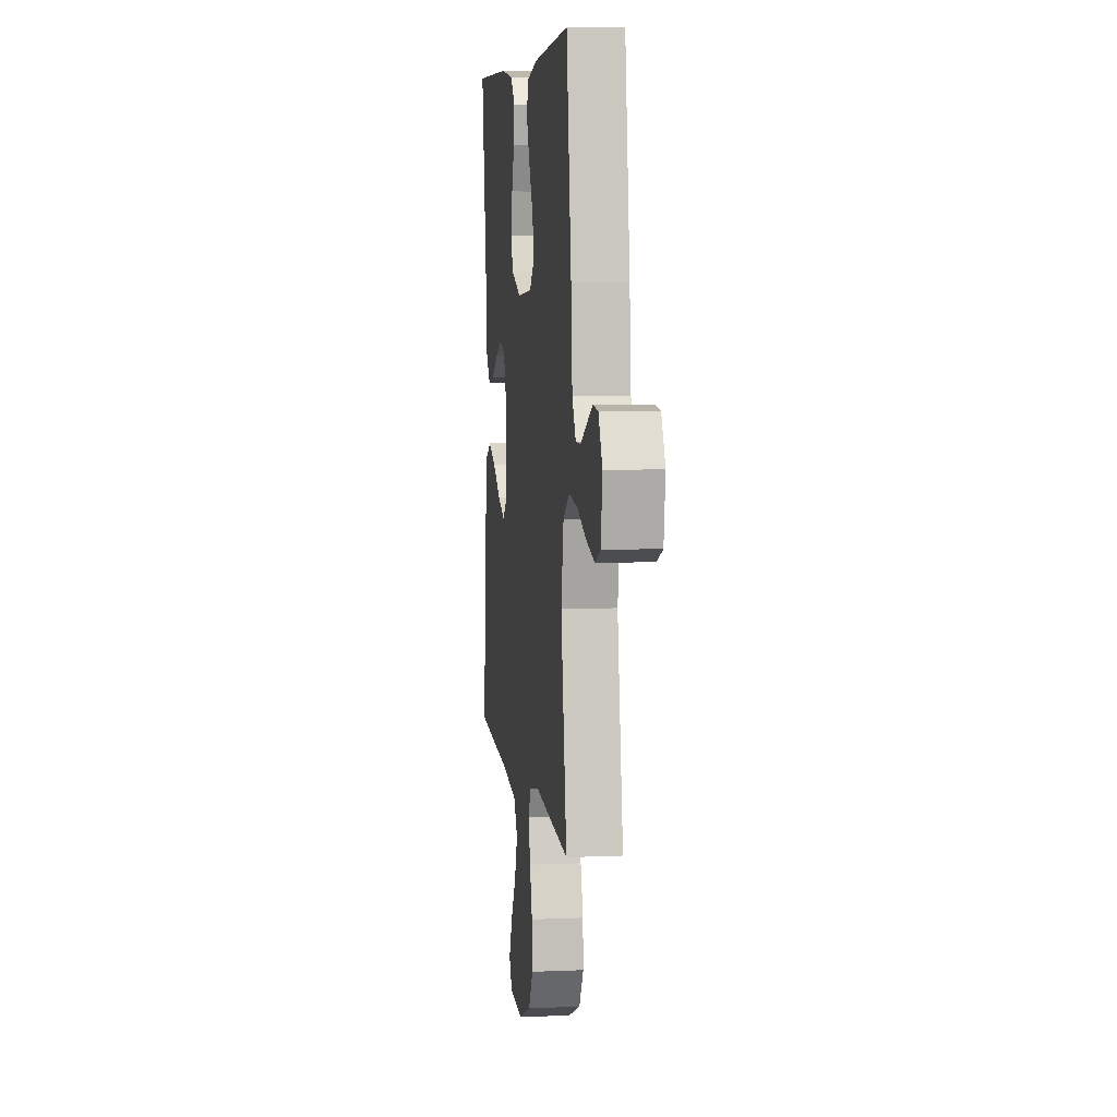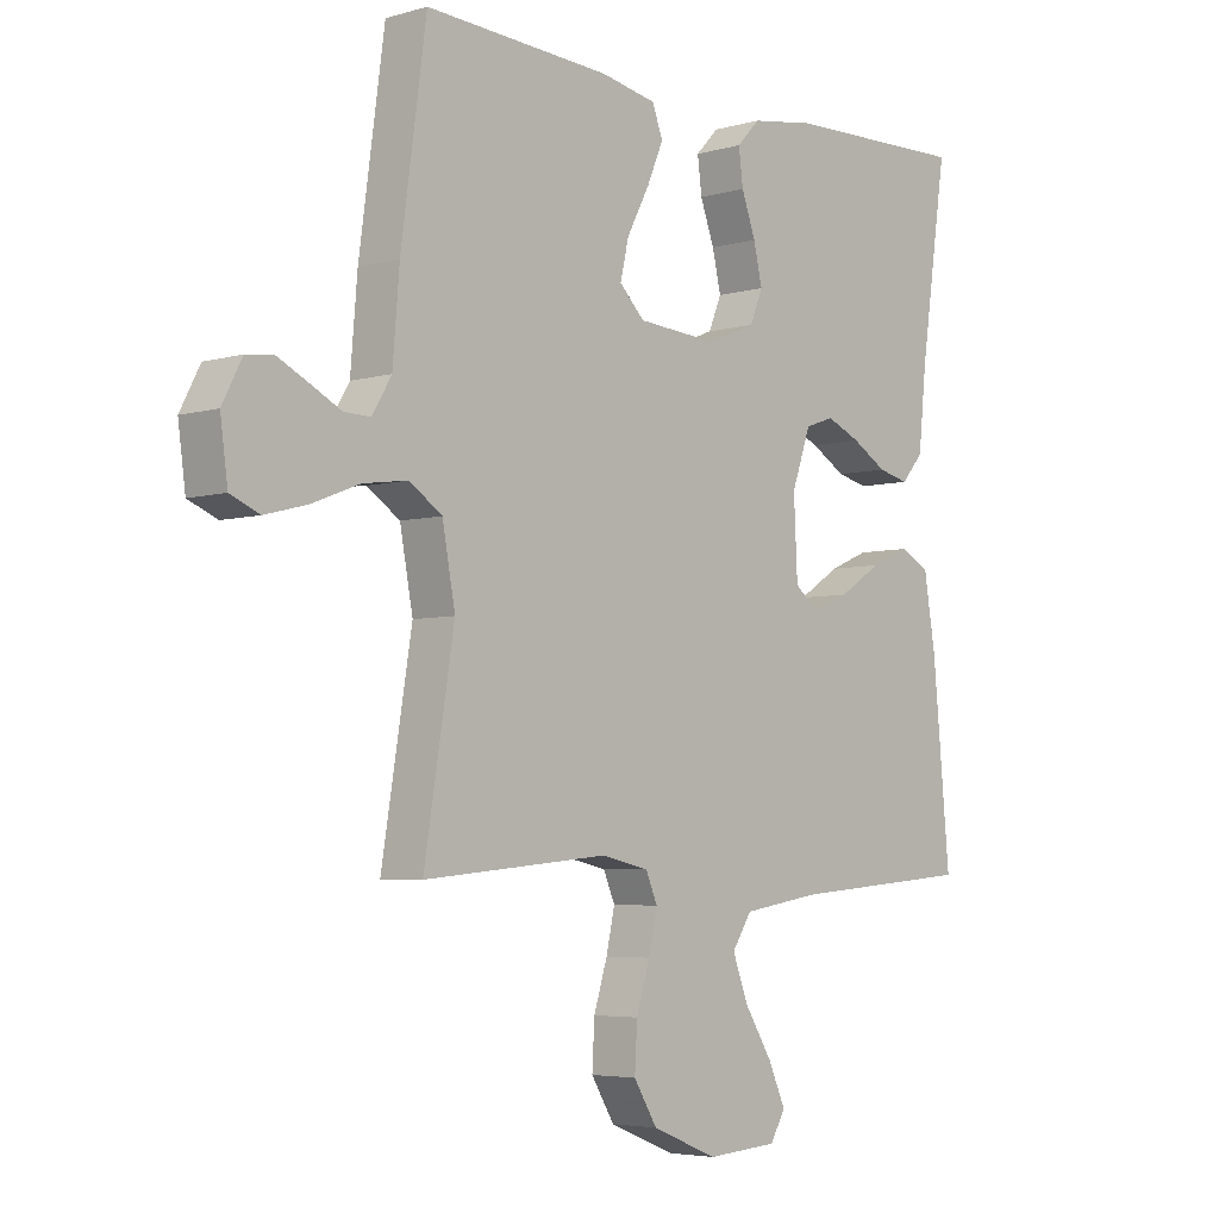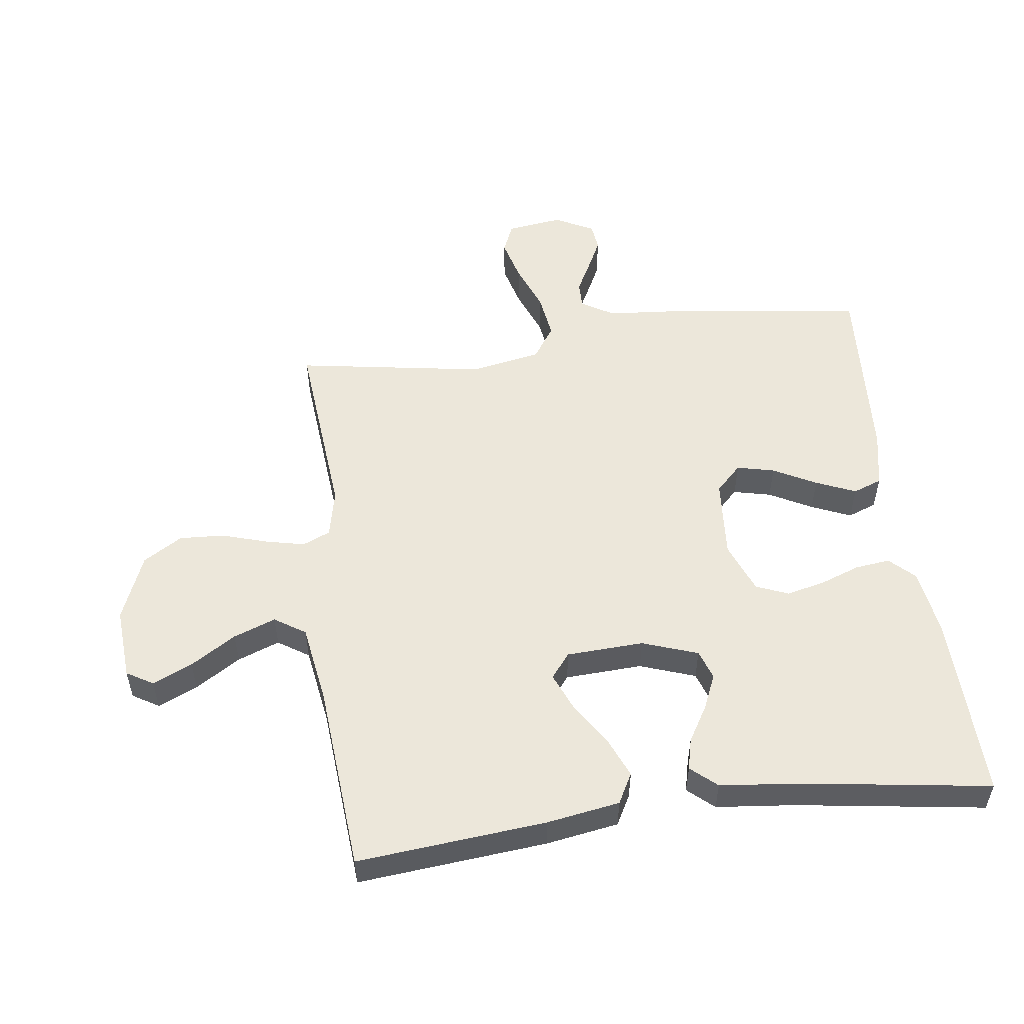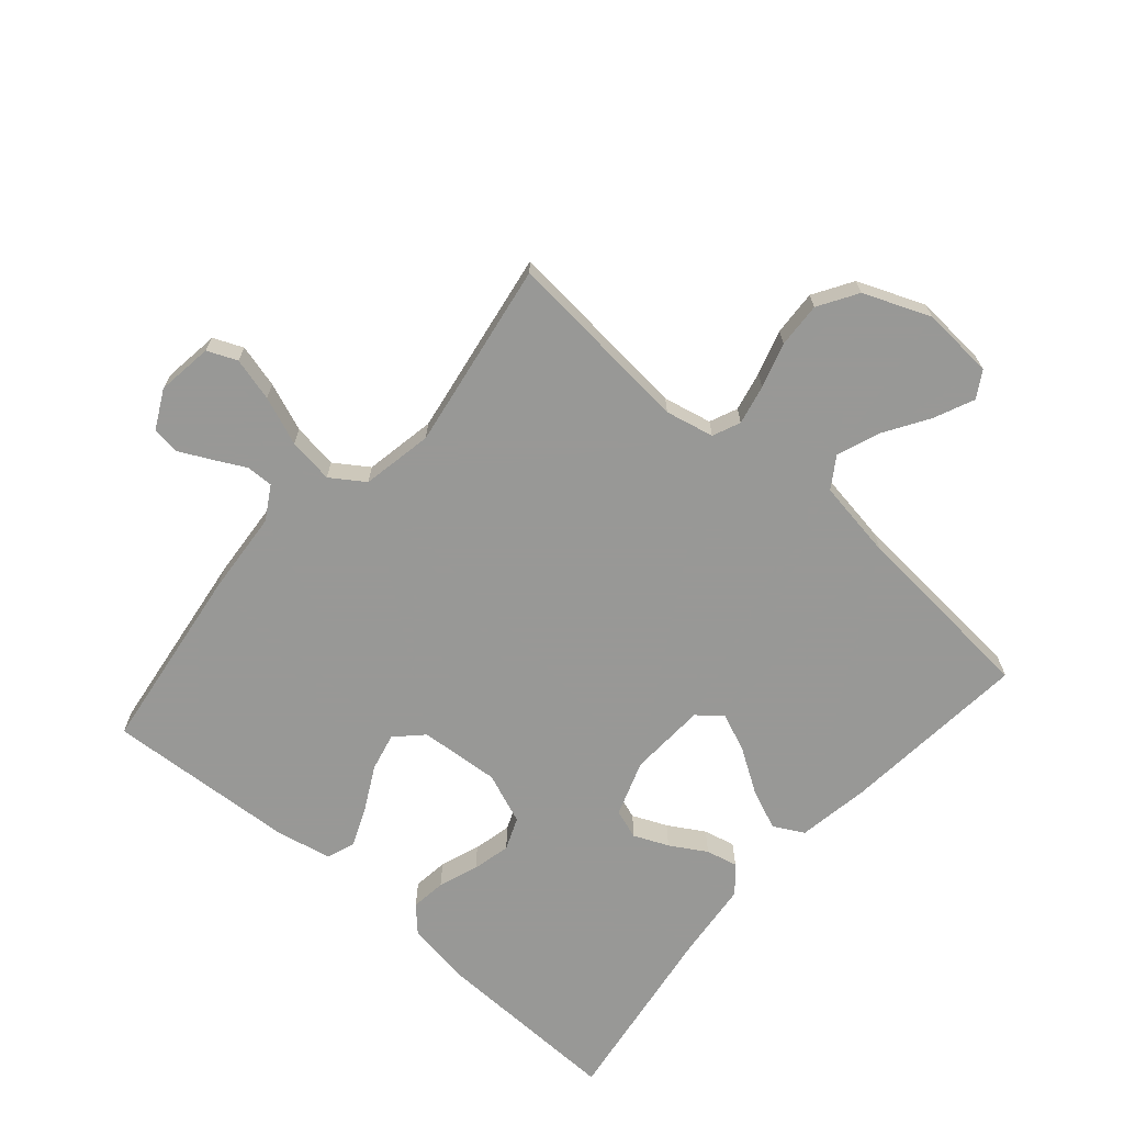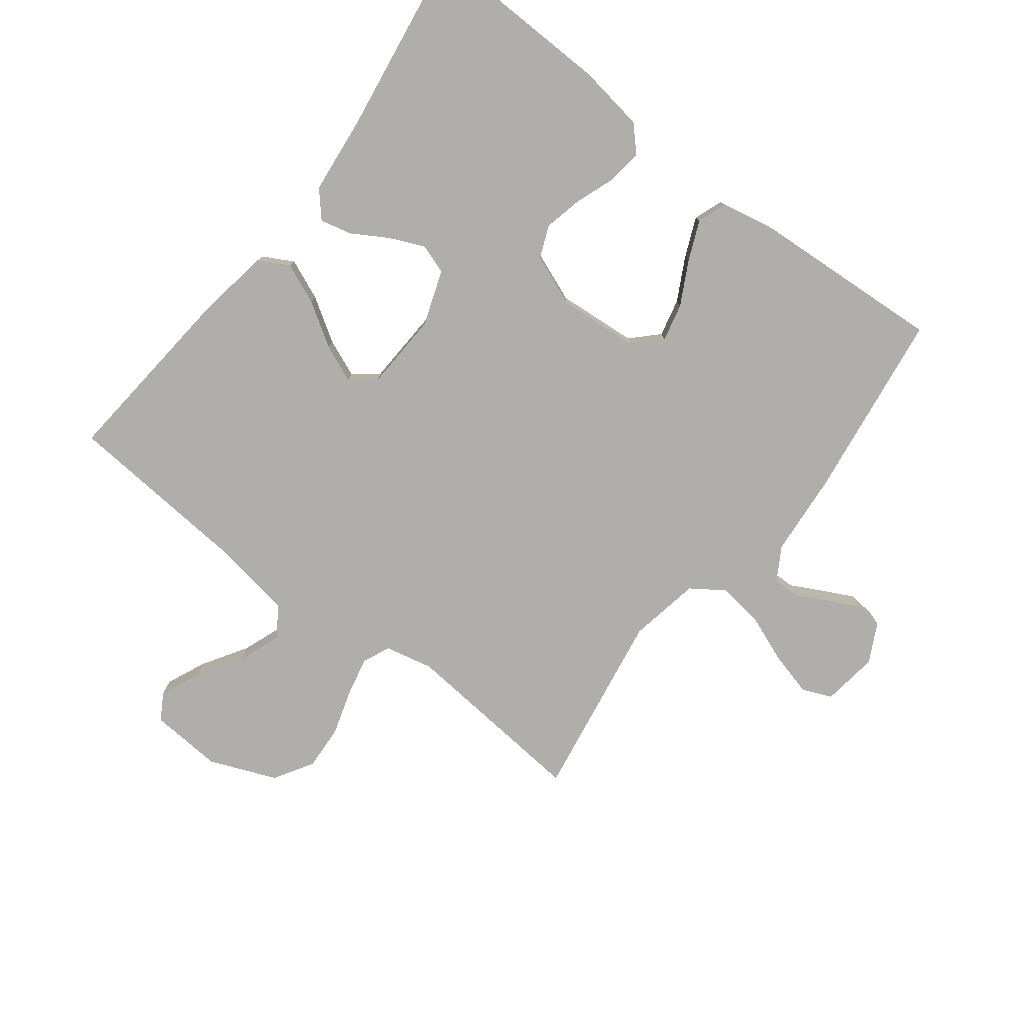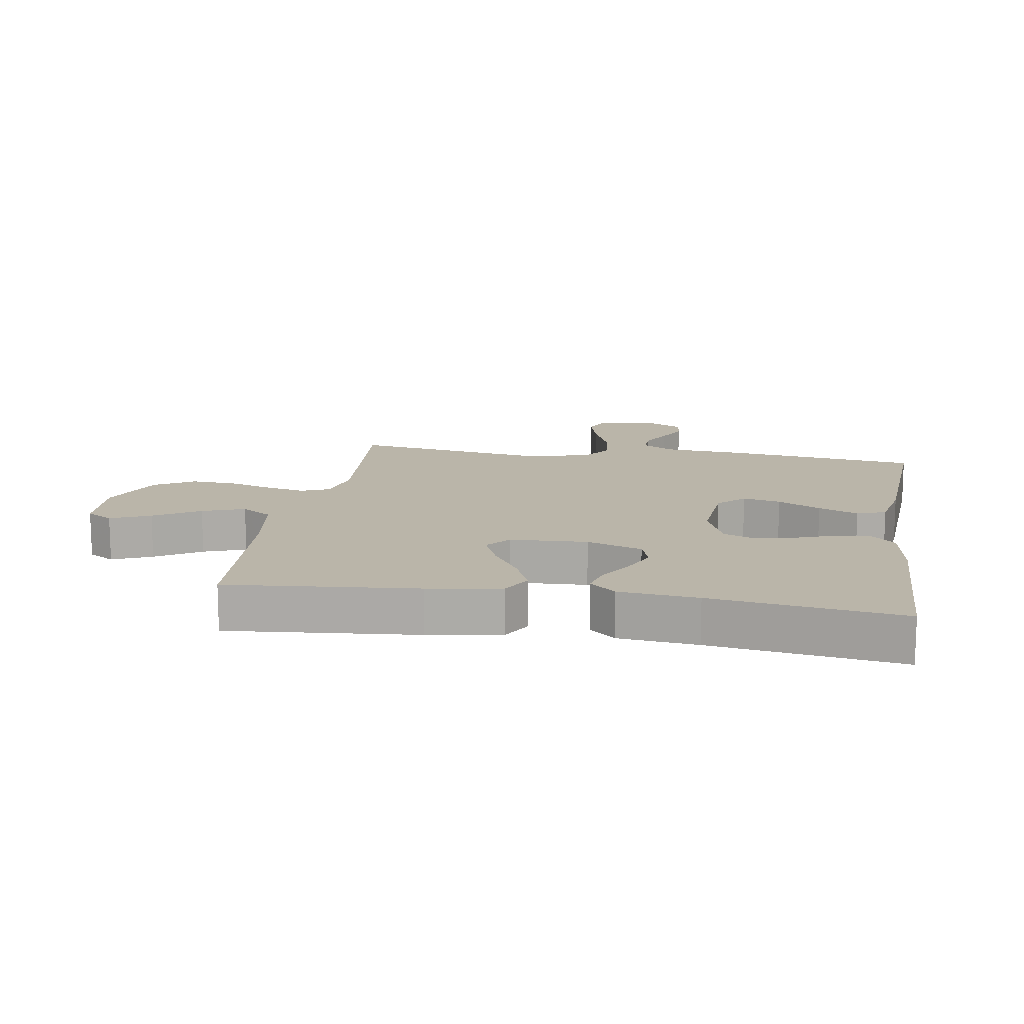
<metadata>
{"format":"obj","ext":"obj","renderer":"f3d","projection":"perspective","resolution":1024,"background":"white","views":[{"elev":6.6,"azim":82.7,"up":"+Z"},{"elev":-4.7,"azim":132.4,"up":"+Z"},{"elev":53.5,"azim":-97.5,"up":"+Y"},{"elev":-68.5,"azim":139.0,"up":"+Y"},{"elev":-77.9,"azim":-37.5,"up":"+Y"},{"elev":13.7,"azim":-80.7,"up":"+Y"}]}
</metadata>
<code>
v 0.5 0.07 0.5
v 0.541 0.07 0.2
v 0.552 0.07 0.067
v 0.583 0.07 0.015
v 0.626 0.07 0.016
v 0.676 0.07 0.042
v 0.726 0.07 0.067
v 0.77 0.07 0.062
v 0.802 0.07 0
v 0.79 0.07 -0.089
v 0.743 0.07 -0.109
v 0.674 0.07 -0.091
v 0.597 0.07 -0.061
v 0.525 0.07 -0.051
v 0.472 0.07 -0.087
v 0.451 0.07 -0.2
v 0.5 0.07 -0.5
v 0.2 0.07 -0.473
v 0.123 0.07 -0.49
v 0.104 0.07 -0.534
v 0.118 0.07 -0.597
v 0.14 0.07 -0.668
v 0.144 0.07 -0.74
v 0.106 0.07 -0.802
v 0 0.07 -0.845
v -0.115 0.07 -0.837
v -0.14 0.07 -0.795
v -0.112 0.07 -0.732
v -0.067 0.07 -0.66
v -0.042 0.07 -0.593
v -0.074 0.07 -0.544
v -0.2 0.07 -0.524
v -0.5 0.07 -0.5
v -0.472 0.07 -0.2
v -0.453 0.07 -0.084
v -0.405 0.07 -0.058
v -0.341 0.07 -0.085
v -0.272 0.07 -0.129
v -0.212 0.07 -0.154
v -0.173 0.07 -0.123
v -0.167 0.07 0
v -0.198 0.07 0.088
v -0.245 0.07 0.104
v -0.3 0.07 0.08
v -0.357 0.07 0.046
v -0.407 0.07 0.034
v -0.443 0.07 0.075
v -0.456 0.07 0.2
v -0.5 0.07 0.5
v -0.2 0.07 0.493
v -0.095 0.07 0.477
v -0.058 0.07 0.438
v -0.065 0.07 0.382
v -0.088 0.07 0.319
v -0.102 0.07 0.258
v -0.081 0.07 0.207
v 0 0.07 0.175
v 0.128 0.07 0.185
v 0.169 0.07 0.226
v 0.155 0.07 0.286
v 0.119 0.07 0.354
v 0.092 0.07 0.417
v 0.109 0.07 0.463
v 0.2 0.07 0.481
v 0.5 0 0.5
v 0.541 0 0.2
v 0.552 0 0.067
v 0.583 0 0.015
v 0.626 0 0.016
v 0.676 0 0.042
v 0.726 0 0.067
v 0.77 0 0.062
v 0.802 0 0
v 0.79 0 -0.089
v 0.743 0 -0.109
v 0.674 0 -0.091
v 0.597 0 -0.061
v 0.525 0 -0.051
v 0.472 0 -0.087
v 0.451 0 -0.2
v 0.5 0 -0.5
v 0.2 0 -0.473
v 0.123 0 -0.49
v 0.104 0 -0.534
v 0.118 0 -0.597
v 0.14 0 -0.668
v 0.144 0 -0.74
v 0.106 0 -0.802
v 0 0 -0.845
v -0.115 0 -0.837
v -0.14 0 -0.795
v -0.112 0 -0.732
v -0.067 0 -0.66
v -0.042 0 -0.593
v -0.074 0 -0.544
v -0.2 0 -0.524
v -0.5 0 -0.5
v -0.472 0 -0.2
v -0.453 0 -0.084
v -0.405 0 -0.058
v -0.341 0 -0.085
v -0.272 0 -0.129
v -0.212 0 -0.154
v -0.173 0 -0.123
v -0.167 0 0
v -0.198 0 0.088
v -0.245 0 0.104
v -0.3 0 0.08
v -0.357 0 0.046
v -0.407 0 0.034
v -0.443 0 0.075
v -0.456 0 0.2
v -0.5 0 0.5
v -0.2 0 0.493
v -0.095 0 0.477
v -0.058 0 0.438
v -0.065 0 0.382
v -0.088 0 0.319
v -0.102 0 0.258
v -0.081 0 0.207
v 0 0 0.175
v 0.128 0 0.185
v 0.169 0 0.226
v 0.155 0 0.286
v 0.119 0 0.354
v 0.092 0 0.417
v 0.109 0 0.463
v 0.2 0 0.481
f 60 61 62 63
f 60 63 64 1
f 51 52 53 54
f 51 54 55
f 48 49 50 51
f 48 51 55
f 47 48 55 56
f 44 45 46 47
f 43 44 47 56
f 35 36 37 38
f 35 38 39
f 32 33 34 35
f 31 32 35 39
f 30 31 39 40
f 26 27 28 29
f 26 29 30
f 25 26 30
f 24 25 30
f 21 22 23 24
f 20 21 24 30
f 19 20 30 40
f 16 17 18
f 15 16 18 19
f 10 11 12 13
f 8 9 10 13
f 8 13 14
f 5 6 7 8
f 5 8 14
f 4 5 14
f 3 4 14 15
f 59 60 1 2
f 58 59 2 3
f 57 58 3 15
f 42 43 56 57
f 41 42 57 15
f 15 19 40 41
f 127 126 125 124
f 65 128 127 124
f 118 117 116 115
f 119 118 115
f 115 114 113 112
f 119 115 112
f 120 119 112 111
f 111 110 109 108
f 120 111 108 107
f 102 101 100 99
f 103 102 99
f 99 98 97 96
f 103 99 96 95
f 104 103 95 94
f 93 92 91 90
f 94 93 90
f 94 90 89
f 94 89 88
f 88 87 86 85
f 94 88 85 84
f 104 94 84 83
f 82 81 80
f 83 82 80 79
f 77 76 75 74
f 77 74 73 72
f 78 77 72
f 72 71 70 69
f 78 72 69
f 78 69 68
f 79 78 68 67
f 66 65 124 123
f 67 66 123 122
f 79 67 122 121
f 121 120 107 106
f 79 121 106 105
f 105 104 83 79
f 1 65 66 2
f 2 66 67 3
f 3 67 68 4
f 4 68 69 5
f 5 69 70 6
f 6 70 71 7
f 7 71 72 8
f 8 72 73 9
f 9 73 74 10
f 10 74 75 11
f 11 75 76 12
f 12 76 77 13
f 13 77 78 14
f 14 78 79 15
f 15 79 80 16
f 16 80 81 17
f 17 81 82 18
f 18 82 83 19
f 19 83 84 20
f 20 84 85 21
f 21 85 86 22
f 22 86 87 23
f 23 87 88 24
f 24 88 89 25
f 25 89 90 26
f 26 90 91 27
f 27 91 92 28
f 28 92 93 29
f 29 93 94 30
f 30 94 95 31
f 31 95 96 32
f 32 96 97 33
f 33 97 98 34
f 34 98 99 35
f 35 99 100 36
f 36 100 101 37
f 37 101 102 38
f 38 102 103 39
f 39 103 104 40
f 40 104 105 41
f 41 105 106 42
f 42 106 107 43
f 43 107 108 44
f 44 108 109 45
f 45 109 110 46
f 46 110 111 47
f 47 111 112 48
f 48 112 113 49
f 49 113 114 50
f 50 114 115 51
f 51 115 116 52
f 52 116 117 53
f 53 117 118 54
f 54 118 119 55
f 55 119 120 56
f 56 120 121 57
f 57 121 122 58
f 58 122 123 59
f 59 123 124 60
f 60 124 125 61
f 61 125 126 62
f 62 126 127 63
f 63 127 128 64
f 64 128 65 1

</code>
